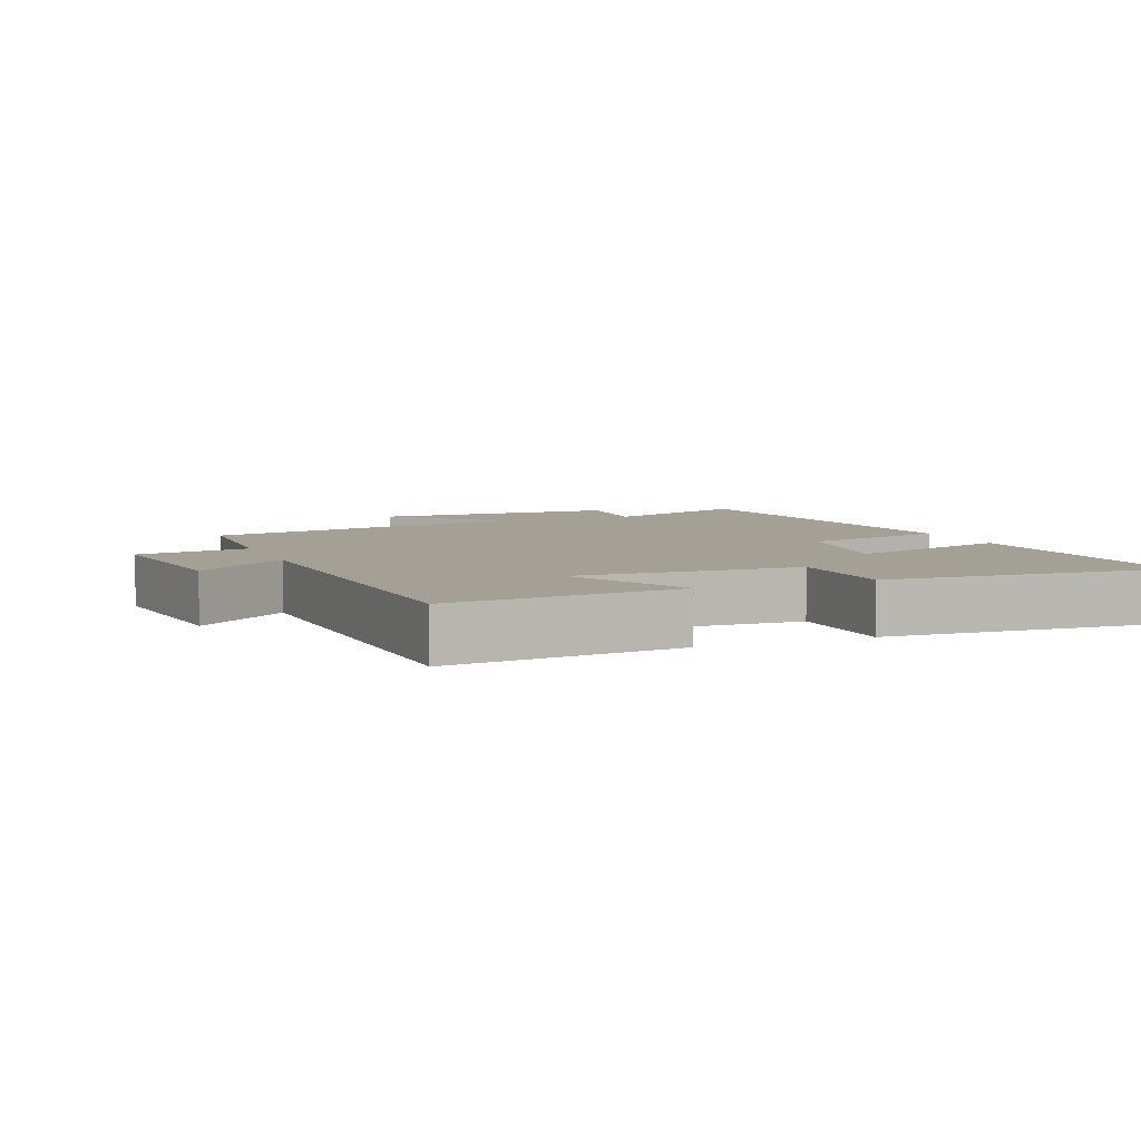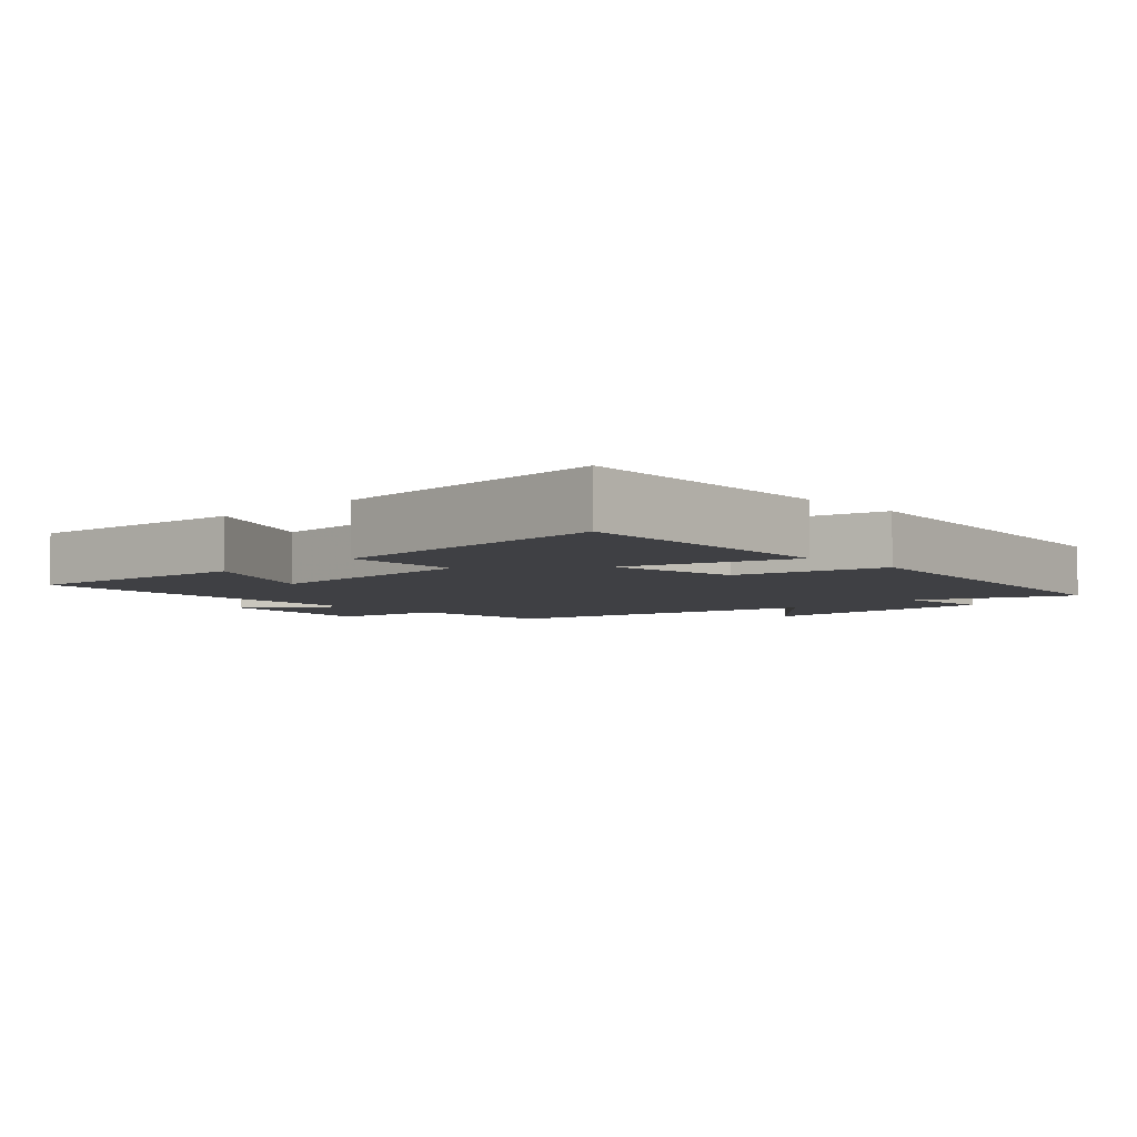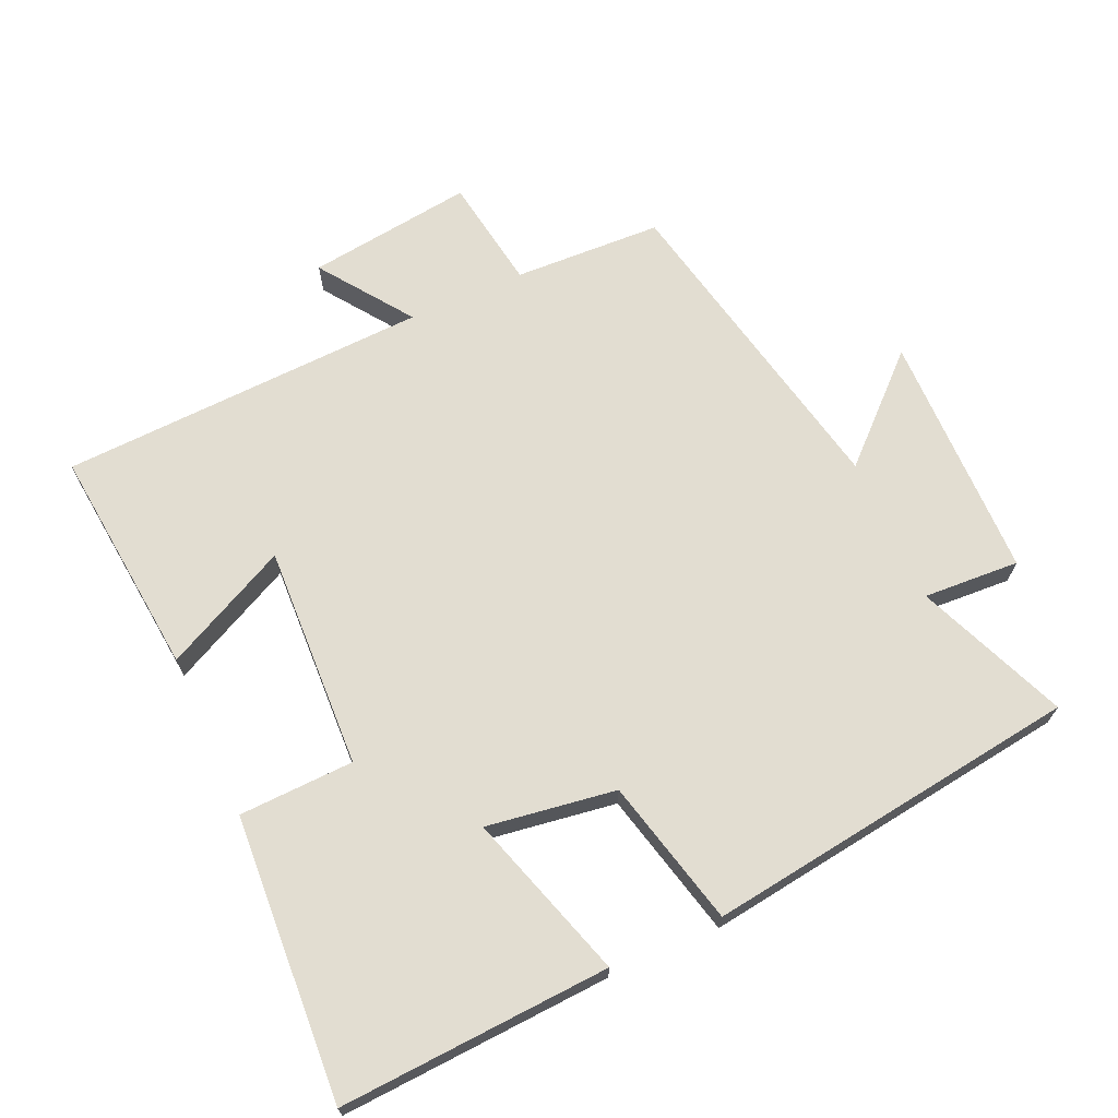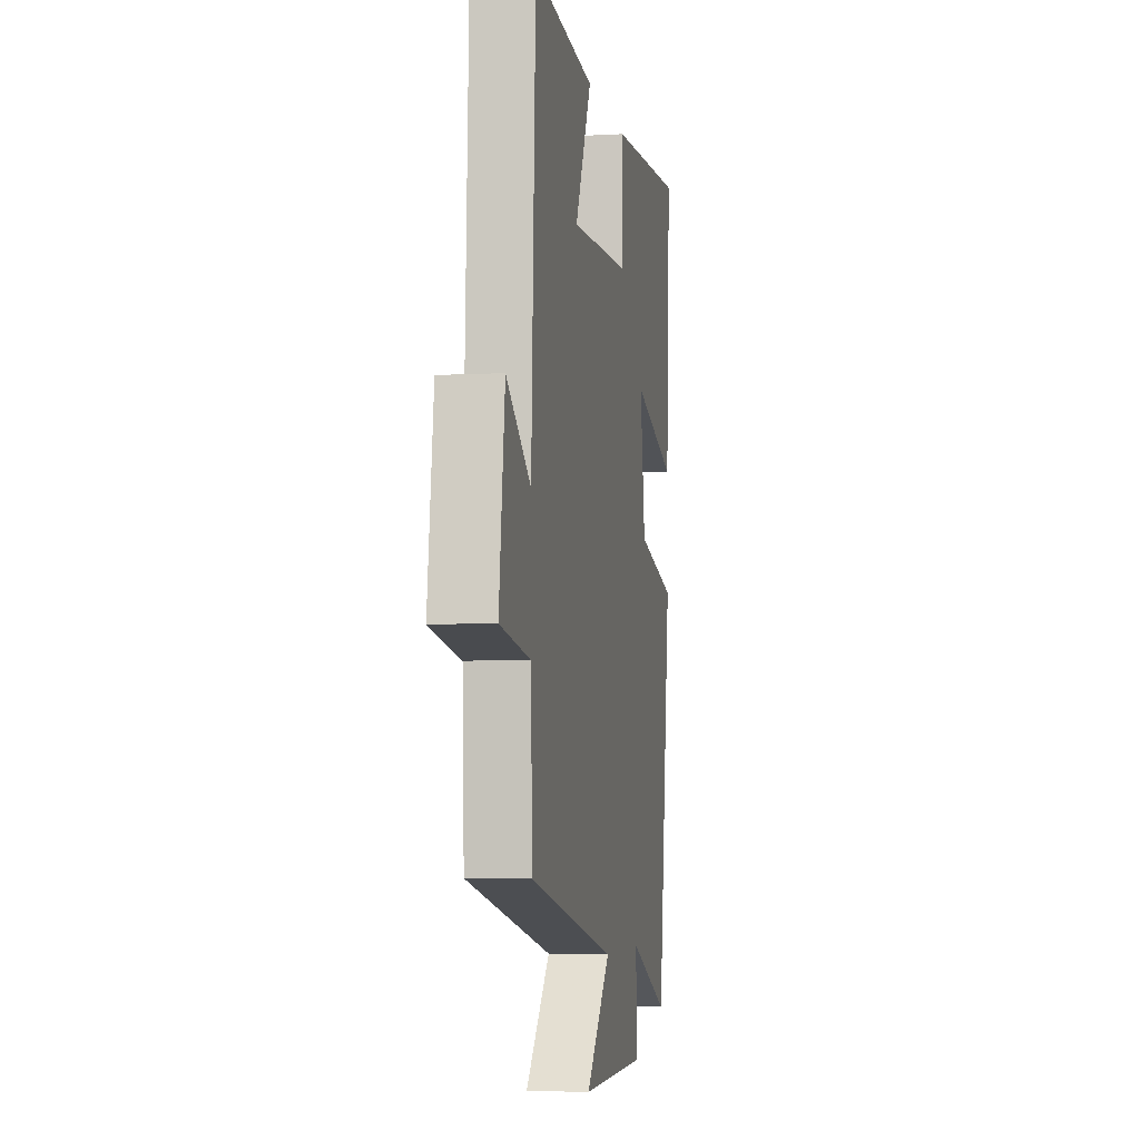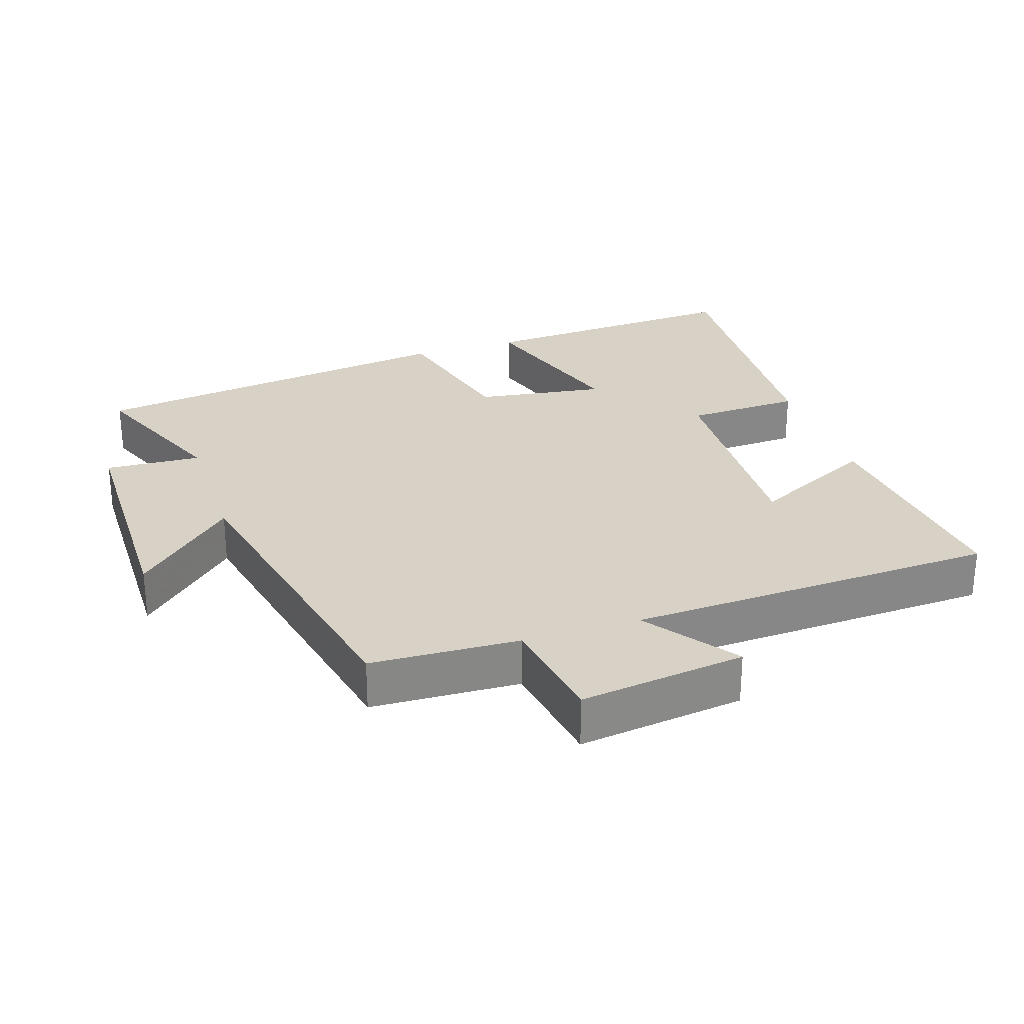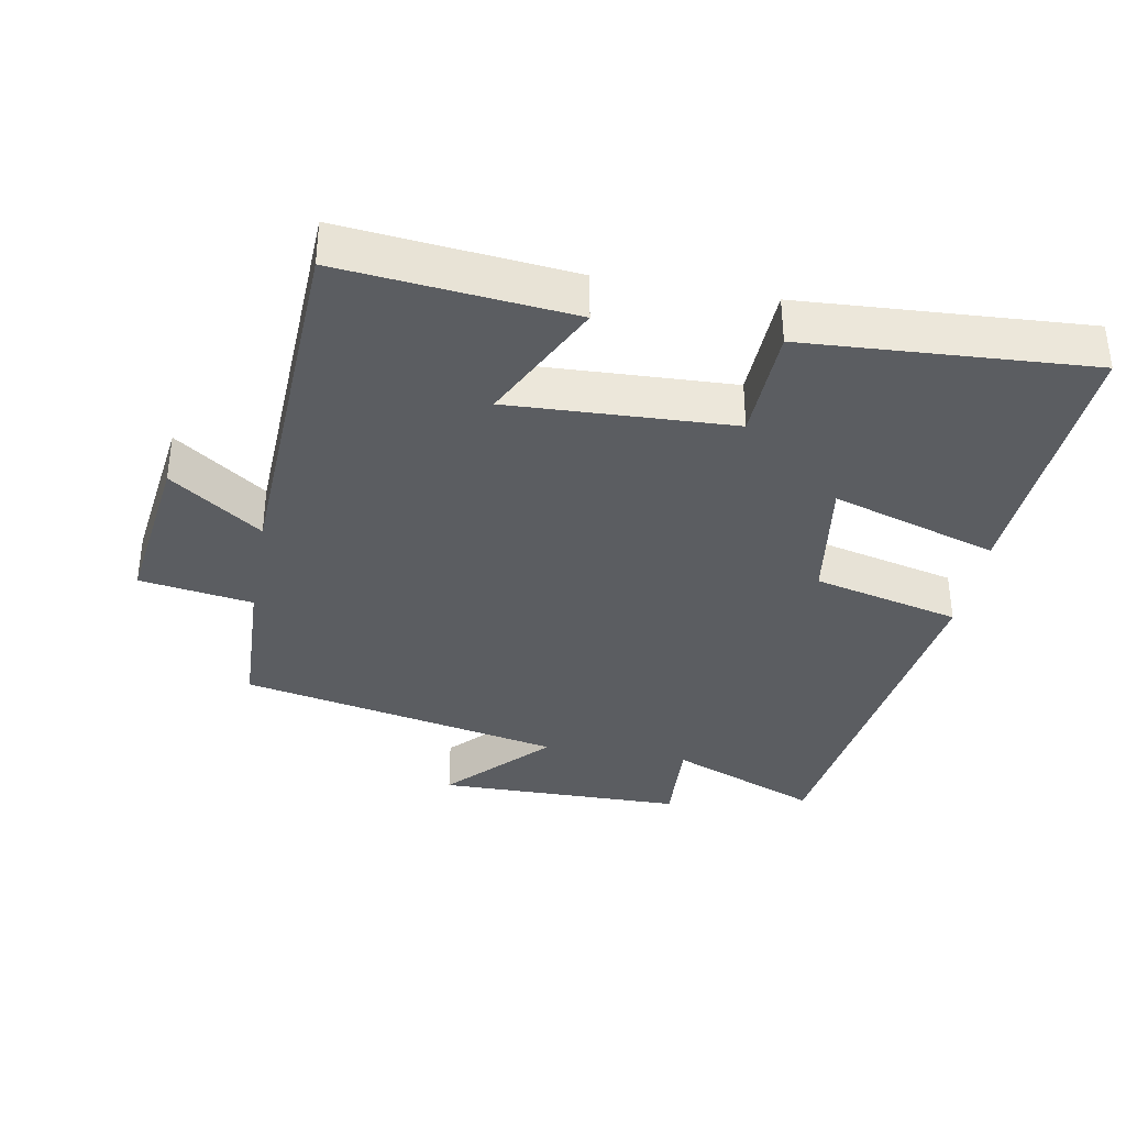
<metadata>
{"format":"obj","ext":"obj","renderer":"f3d","projection":"perspective","resolution":1024,"background":"white","views":[{"elev":5.9,"azim":-21.9,"up":"+Y"},{"elev":-5.1,"azim":43.9,"up":"+Y"},{"elev":68.5,"azim":65.9,"up":"+Y"},{"elev":-4.9,"azim":-80.1,"up":"+Z"},{"elev":27.6,"azim":-108.3,"up":"+Y"},{"elev":-35.9,"azim":-10.3,"up":"+Y"}]}
</metadata>
<code>
v -0.477 0.07 0.534
v -0.139 0.07 0.5
v -0.229 0.07 0.317
v 0.099 0.07 0.331
v 0.105 0.07 0.5
v 0.523 0.07 0.525
v 0.5 0.07 0.127
v 0.256 0.07 0.204
v 0.284 0.07 0.014
v 0.5 0.07 -0.039
v 0.425 0.07 -0.591
v 0.204 0.07 -0.5
v 0.212 0.07 -0.641
v -0.152 0.07 -0.645
v -0.016 0.07 -0.5
v -0.491 0.07 -0.401
v -0.5 0.07 -0.183
v -0.666 0.07 -0.157
v -0.634 0.07 0.087
v -0.5 0.07 -0.009
v -0.477 0 0.534
v -0.139 0 0.5
v -0.229 0 0.317
v 0.099 0 0.331
v 0.105 0 0.5
v 0.523 0 0.525
v 0.5 0 0.127
v 0.256 0 0.204
v 0.284 0 0.014
v 0.5 0 -0.039
v 0.425 0 -0.591
v 0.204 0 -0.5
v 0.212 0 -0.641
v -0.152 0 -0.645
v -0.016 0 -0.5
v -0.491 0 -0.401
v -0.5 0 -0.183
v -0.666 0 -0.157
v -0.634 0 0.087
v -0.5 0 -0.009
f 17 18 19 20
f 17 20 1
f 16 17 1
f 15 16 1
f 12 13 14 15
f 12 15 1
f 9 10 11 12
f 8 9 12
f 6 7 8
f 5 6 8
f 4 5 8
f 3 4 8 12
f 1 2 3
f 1 3 12
f 40 39 38 37
f 21 40 37
f 21 37 36
f 21 36 35
f 35 34 33 32
f 21 35 32
f 32 31 30 29
f 32 29 28
f 28 27 26
f 28 26 25
f 28 25 24
f 32 28 24 23
f 23 22 21
f 32 23 21
f 1 21 22 2
f 2 22 23 3
f 3 23 24 4
f 4 24 25 5
f 5 25 26 6
f 6 26 27 7
f 7 27 28 8
f 8 28 29 9
f 9 29 30 10
f 10 30 31 11
f 11 31 32 12
f 12 32 33 13
f 13 33 34 14
f 14 34 35 15
f 15 35 36 16
f 16 36 37 17
f 17 37 38 18
f 18 38 39 19
f 19 39 40 20
f 20 40 21 1

</code>
